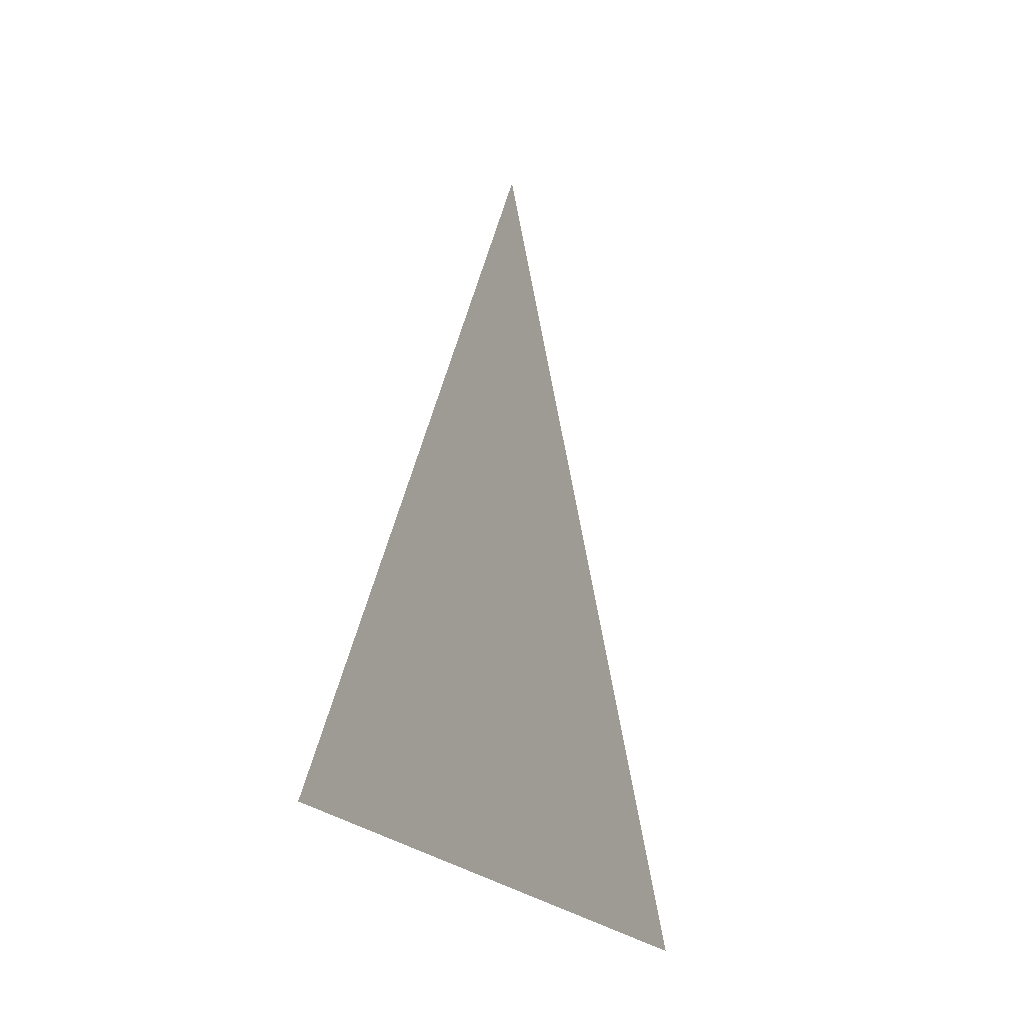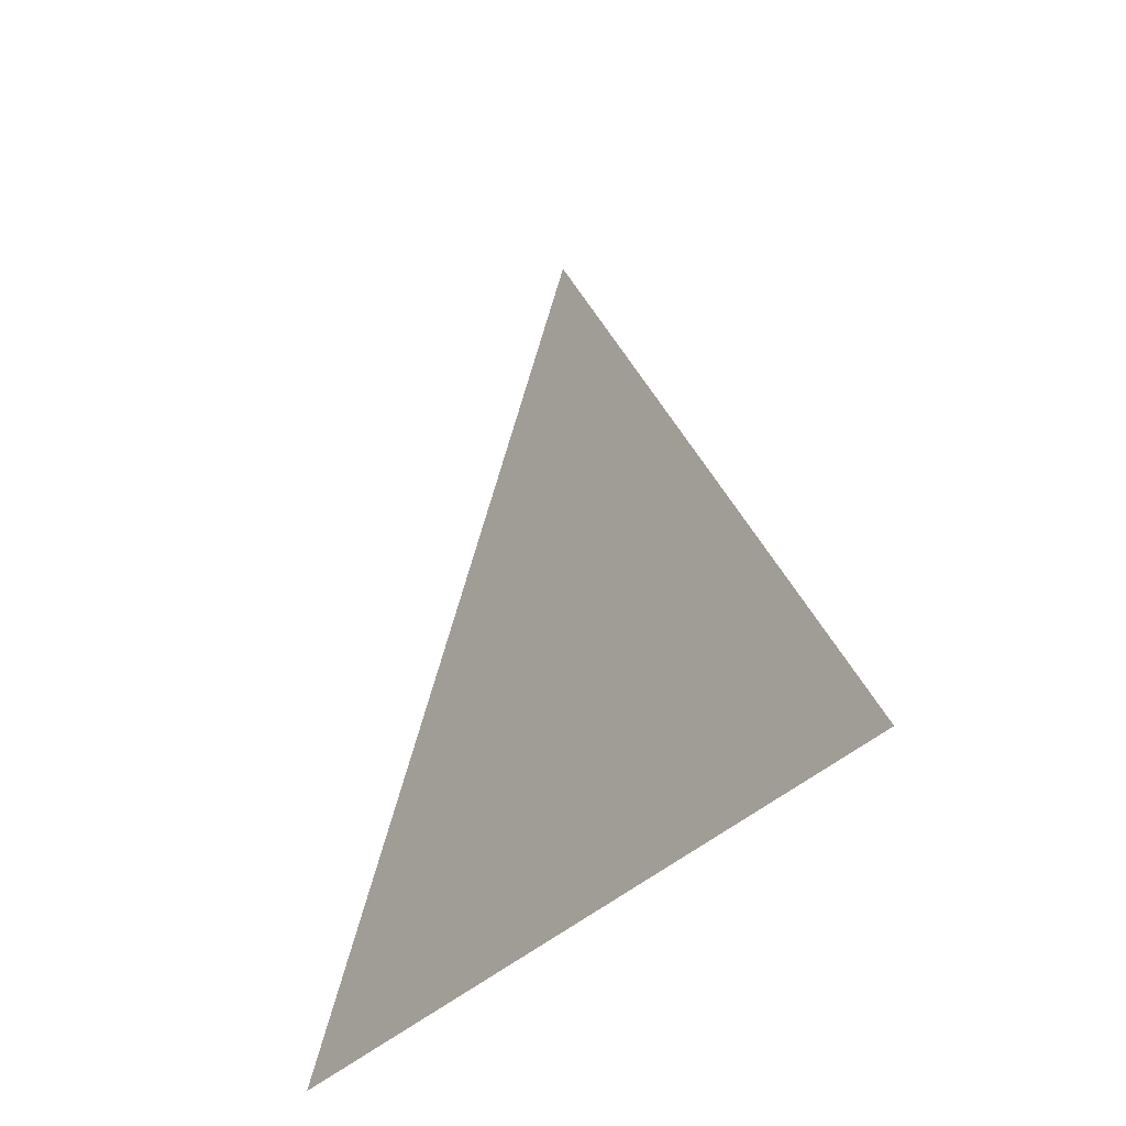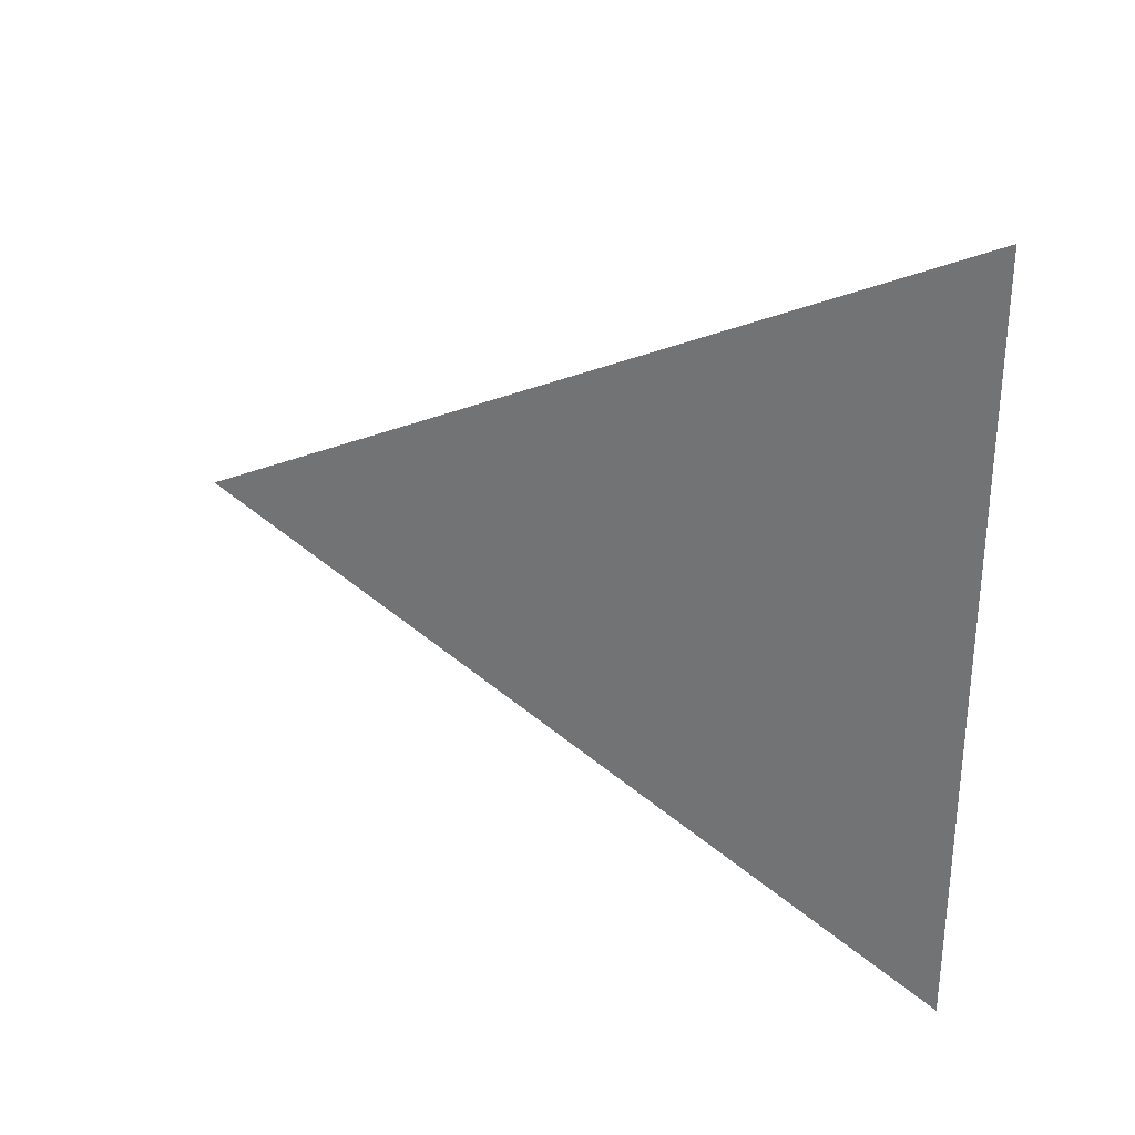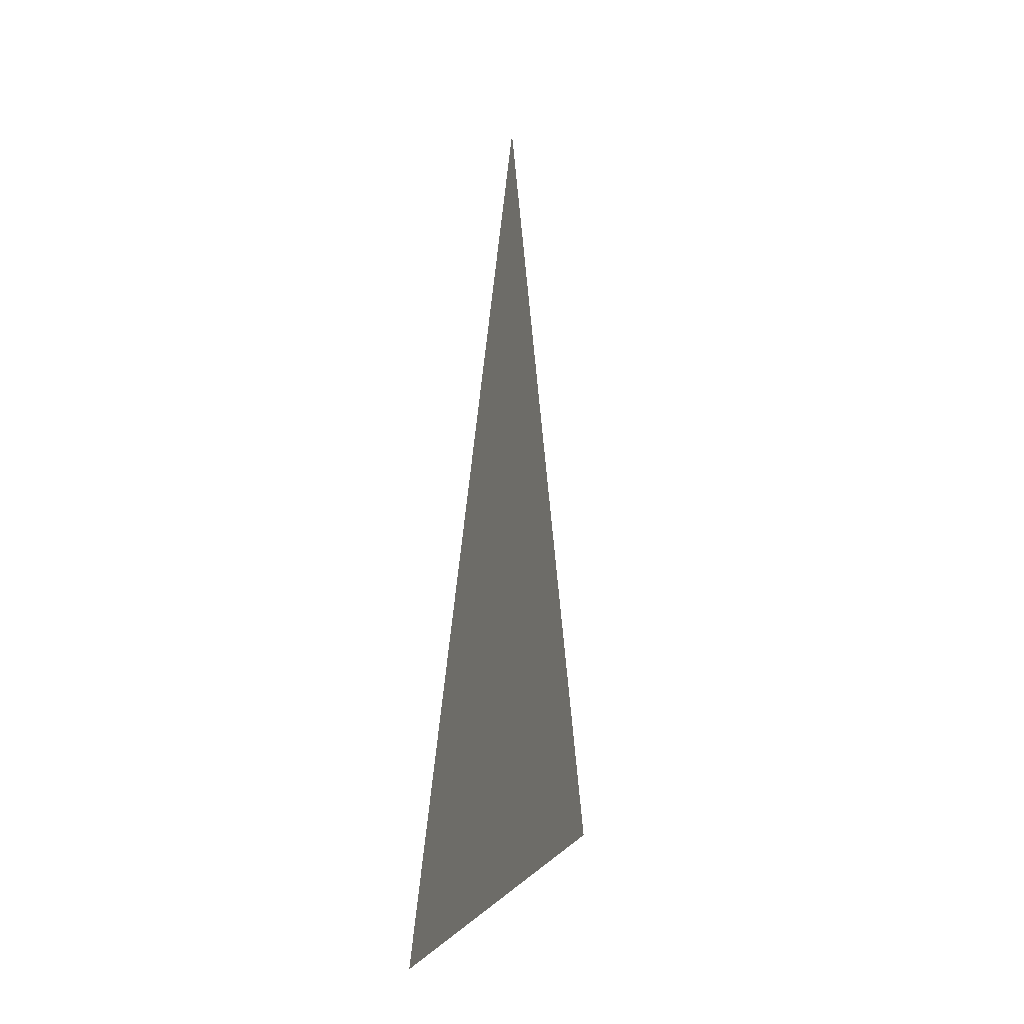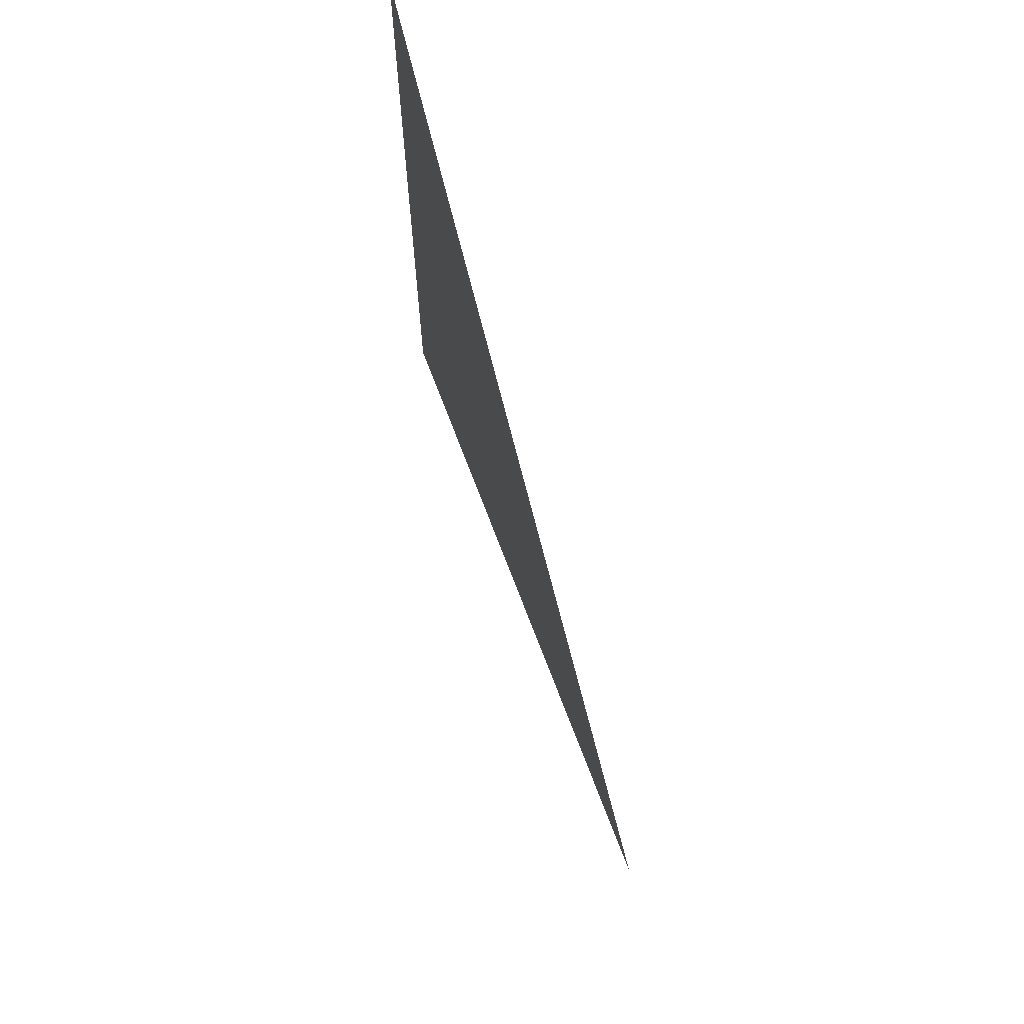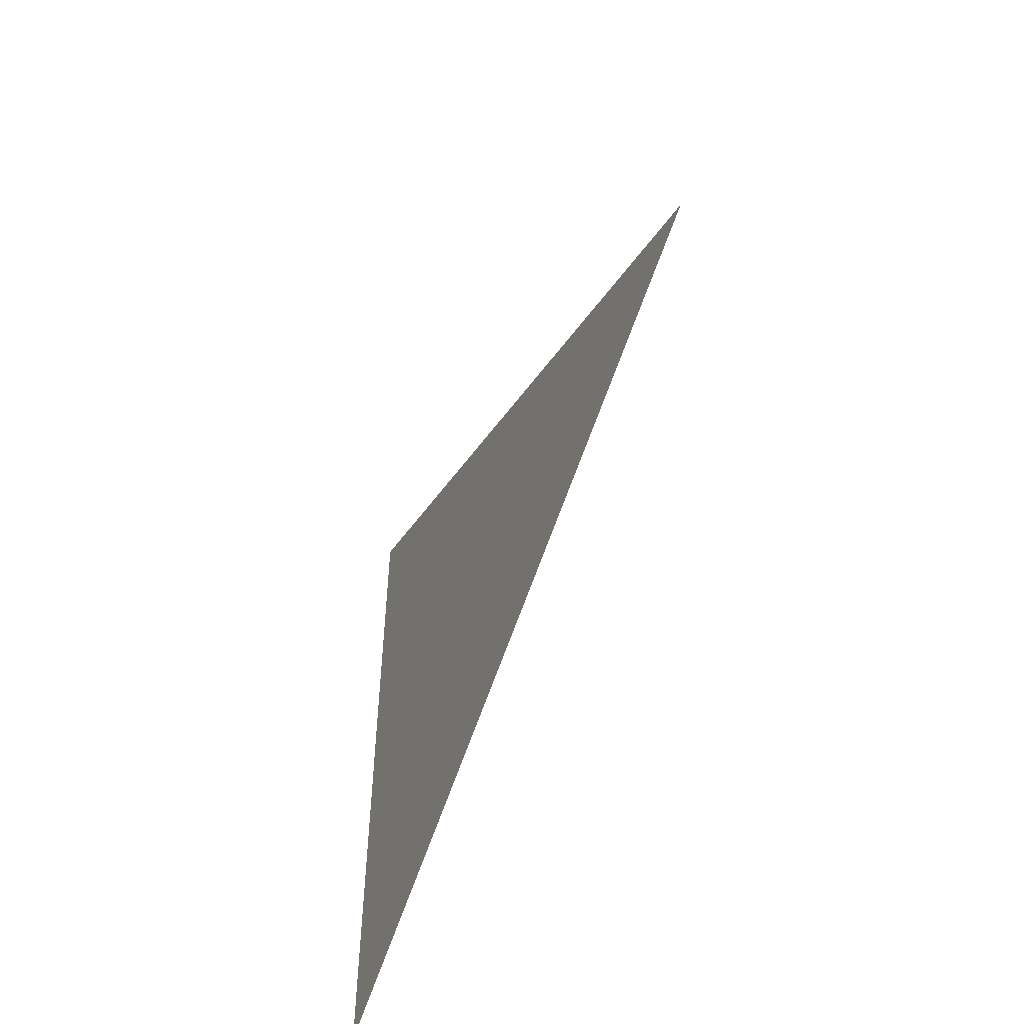
<metadata>
{"format":"obj","ext":"obj","renderer":"f3d","projection":"perspective","resolution":1024,"background":"white","views":[{"elev":-21.7,"azim":26.2,"up":"+Y"},{"elev":-38.0,"azim":141.9,"up":"+Y"},{"elev":30.0,"azim":-64.3,"up":"+Z"},{"elev":-0.4,"azim":12.9,"up":"+Y"},{"elev":68.4,"azim":163.1,"up":"+Z"},{"elev":-53.1,"azim":156.3,"up":"+Z"}]}
</metadata>
<code>
g UpDownIndicator
v -0 -0.005 -0.005
v -0 0.005 0
v -0 -0.005 0.005
f -1 -2 -3

</code>
